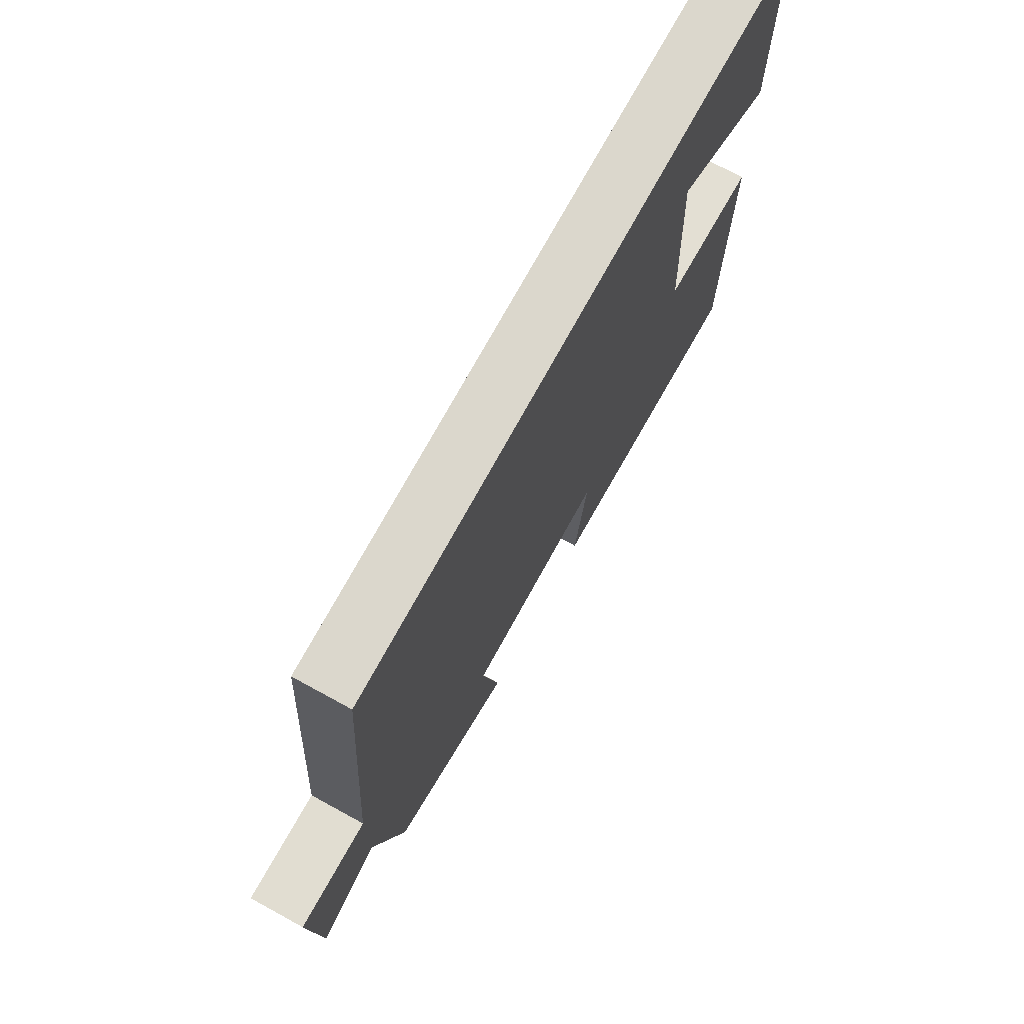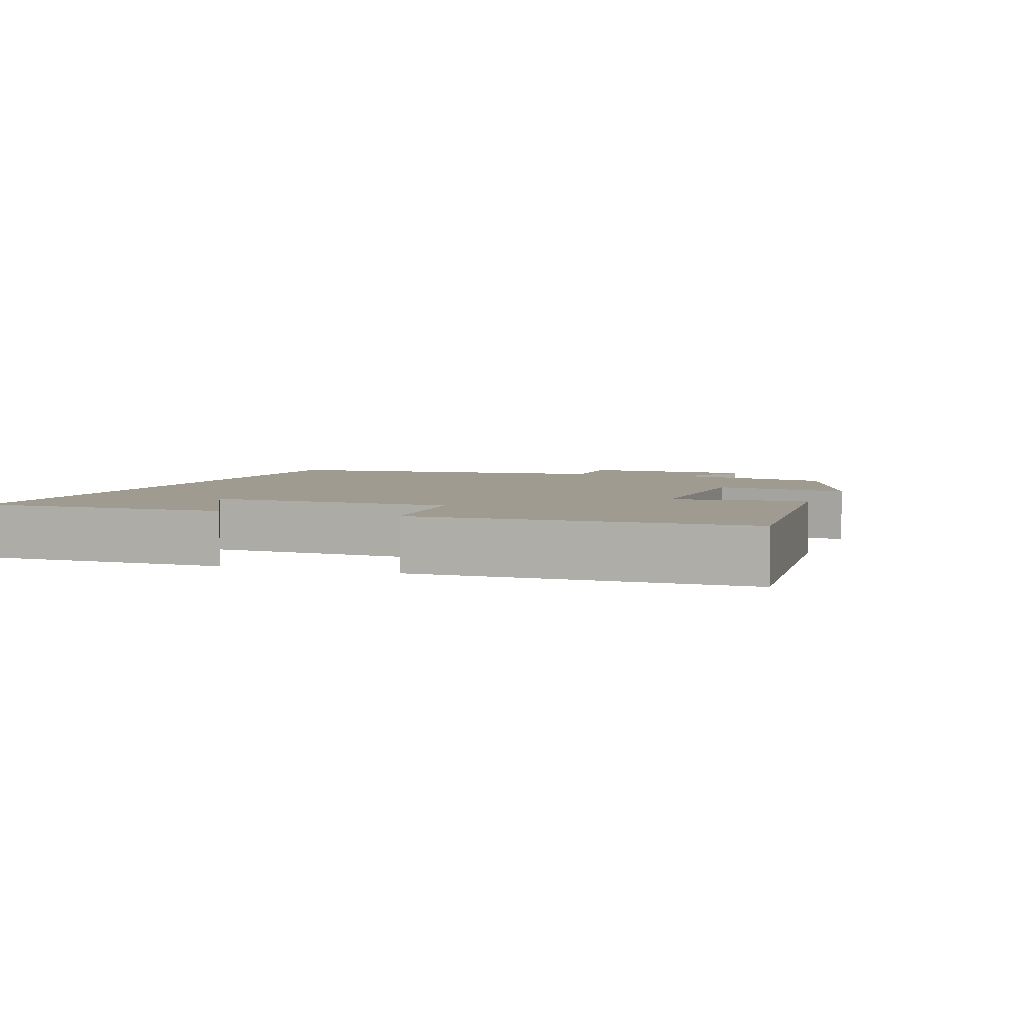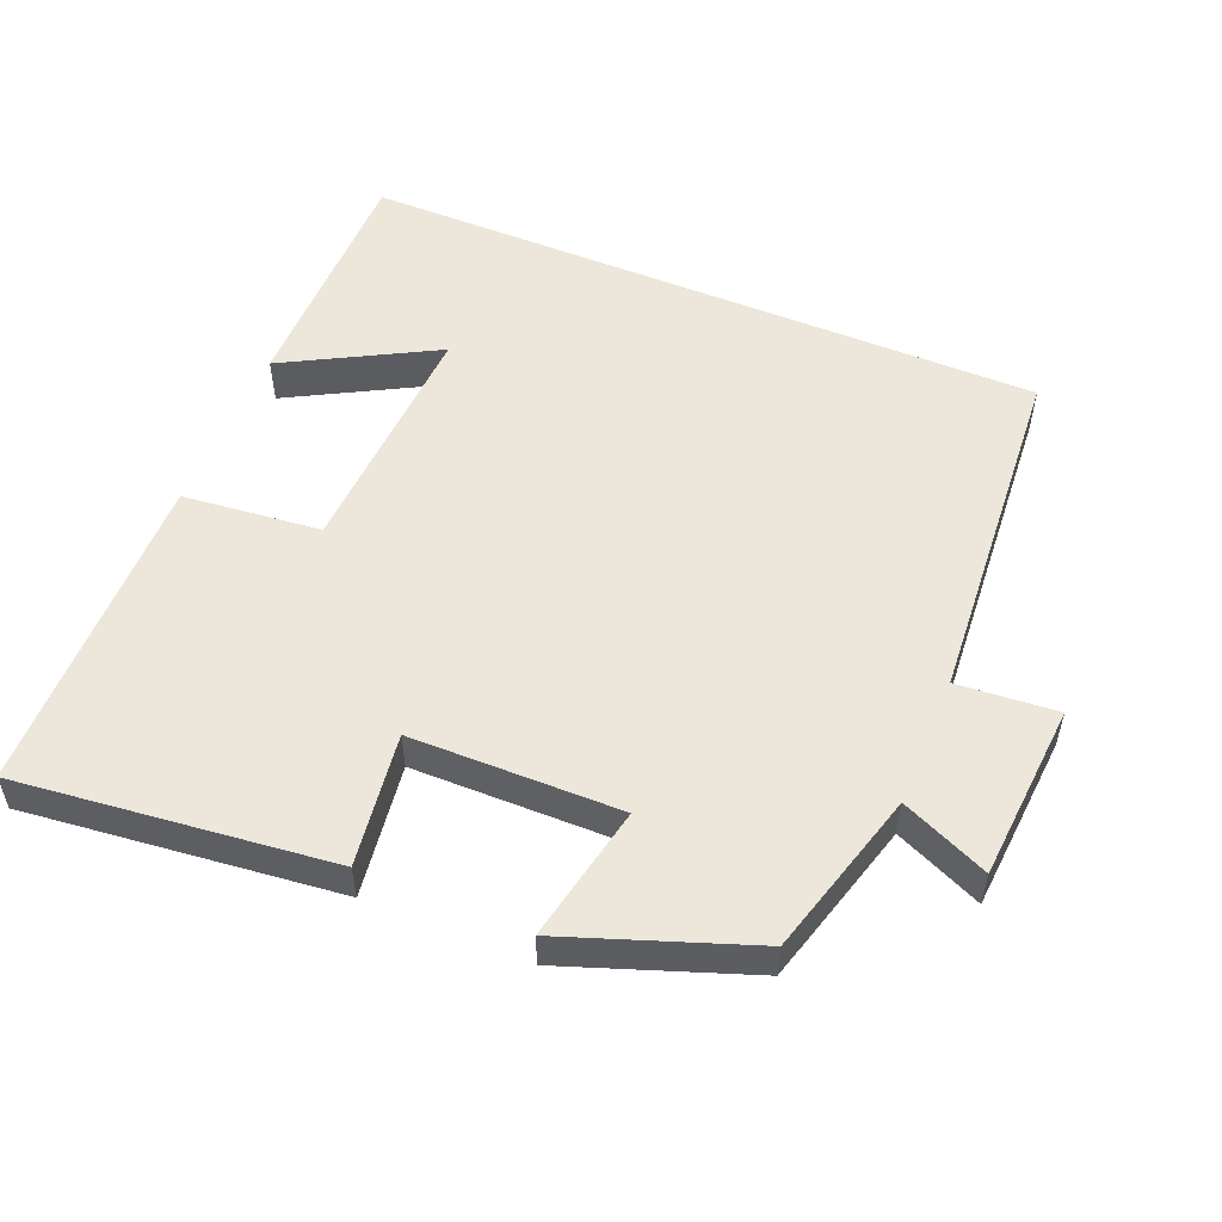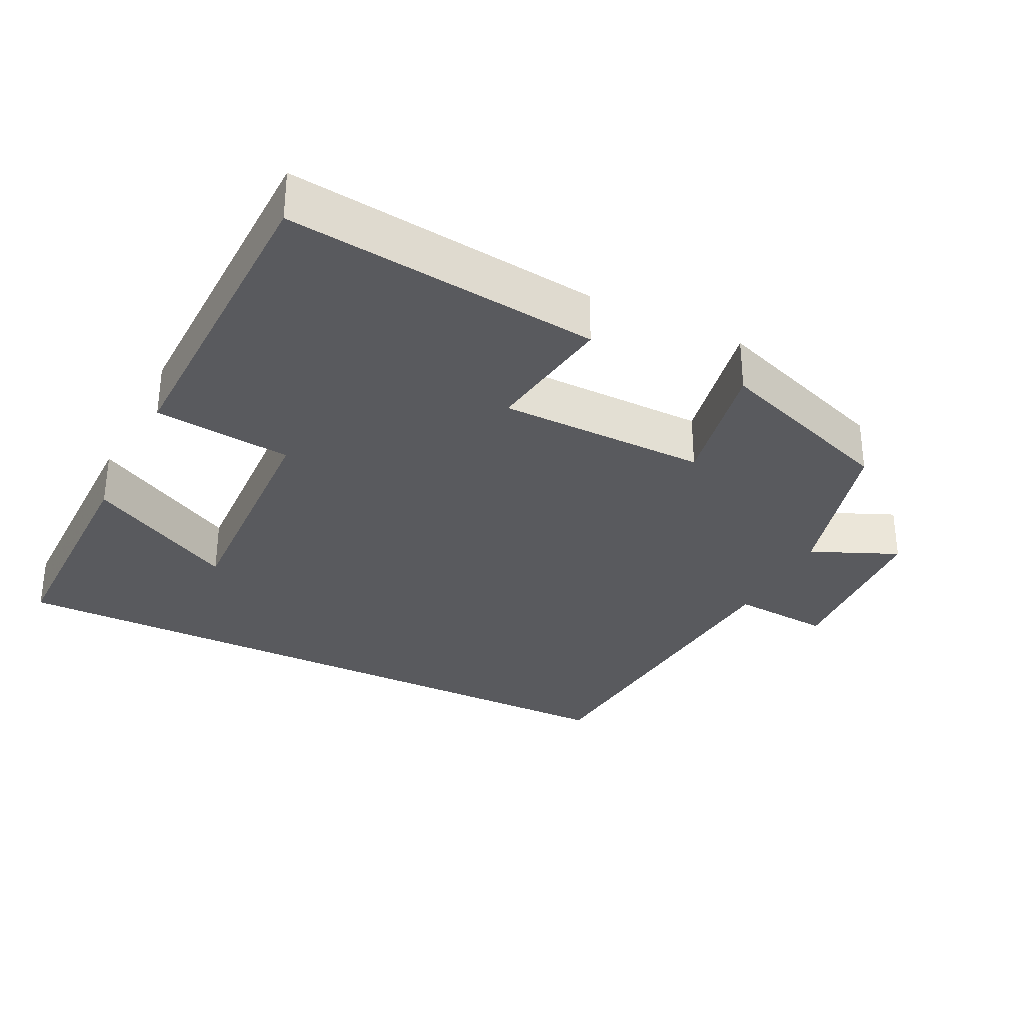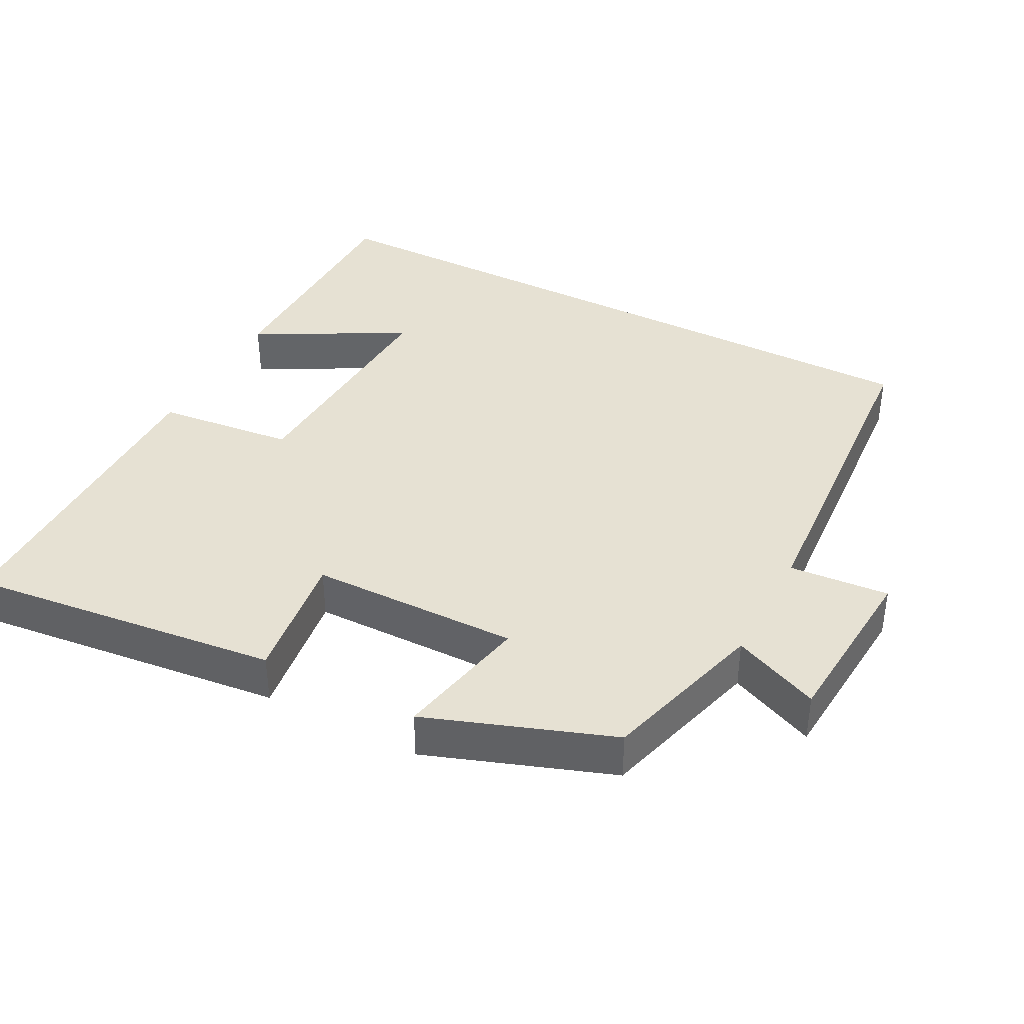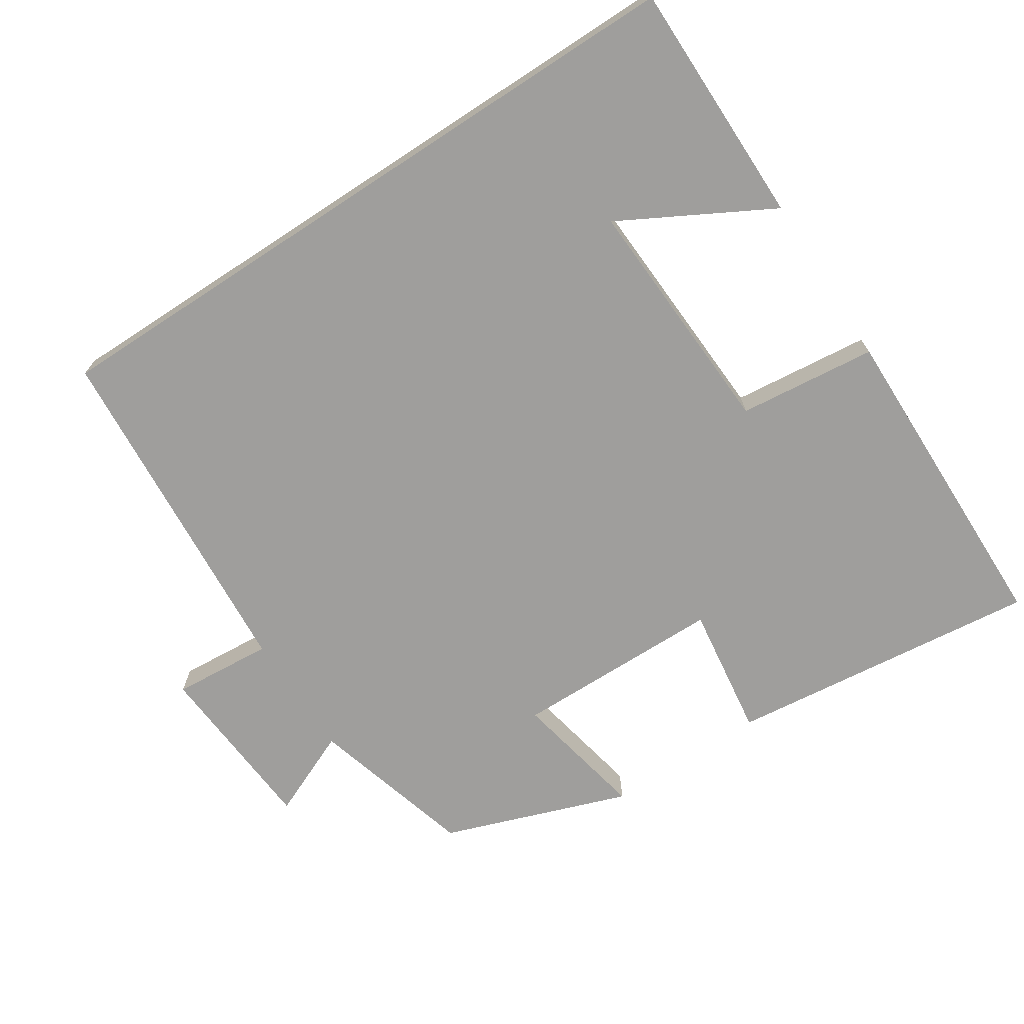
<metadata>
{"format":"obj","ext":"obj","renderer":"f3d","projection":"perspective","resolution":1024,"background":"white","views":[{"elev":73.3,"azim":-61.3,"up":"+Z"},{"elev":4.1,"azim":110.5,"up":"+Y"},{"elev":53.5,"azim":-157.4,"up":"+Y"},{"elev":-31.5,"azim":153.5,"up":"+Y"},{"elev":38.7,"azim":-152.2,"up":"+Y"},{"elev":-70.9,"azim":33.2,"up":"+Y"}]}
</metadata>
<code>
v 0.493 0.07 -0.55
v 0.054 0.07 -0.5
v 0.08 0.07 -0.314
v -0.214 0.07 -0.31
v -0.176 0.07 -0.5
v -0.435 0.07 -0.407
v -0.5 0.07 -0.175
v -0.622 0.07 -0.228
v -0.64 0.07 0.02
v -0.5 0.07 0.009
v -0.463 0.07 0.5
v 0.5 0.07 0.5
v 0.5 0.07 0.156
v 0.29 0.07 0.271
v 0.306 0.07 -0.071
v 0.5 0.07 -0.092
v 0.493 0 -0.55
v 0.054 0 -0.5
v 0.08 0 -0.314
v -0.214 0 -0.31
v -0.176 0 -0.5
v -0.435 0 -0.407
v -0.5 0 -0.175
v -0.622 0 -0.228
v -0.64 0 0.02
v -0.5 0 0.009
v -0.463 0 0.5
v 0.5 0 0.5
v 0.5 0 0.156
v 0.29 0 0.271
v 0.306 0 -0.071
v 0.5 0 -0.092
f 1 2 3
f 16 1 3
f 15 16 3
f 14 15 3 4
f 12 13 14
f 10 11 12 14
f 10 14 4
f 7 8 9 10
f 6 7 10
f 5 6 10
f 4 5 10
f 19 18 17
f 19 17 32
f 19 32 31
f 20 19 31 30
f 30 29 28
f 30 28 27 26
f 20 30 26
f 26 25 24 23
f 26 23 22
f 26 22 21
f 26 21 20
f 1 17 18 2
f 2 18 19 3
f 3 19 20 4
f 4 20 21 5
f 5 21 22 6
f 6 22 23 7
f 7 23 24 8
f 8 24 25 9
f 9 25 26 10
f 10 26 27 11
f 11 27 28 12
f 12 28 29 13
f 13 29 30 14
f 14 30 31 15
f 15 31 32 16
f 16 32 17 1

</code>
